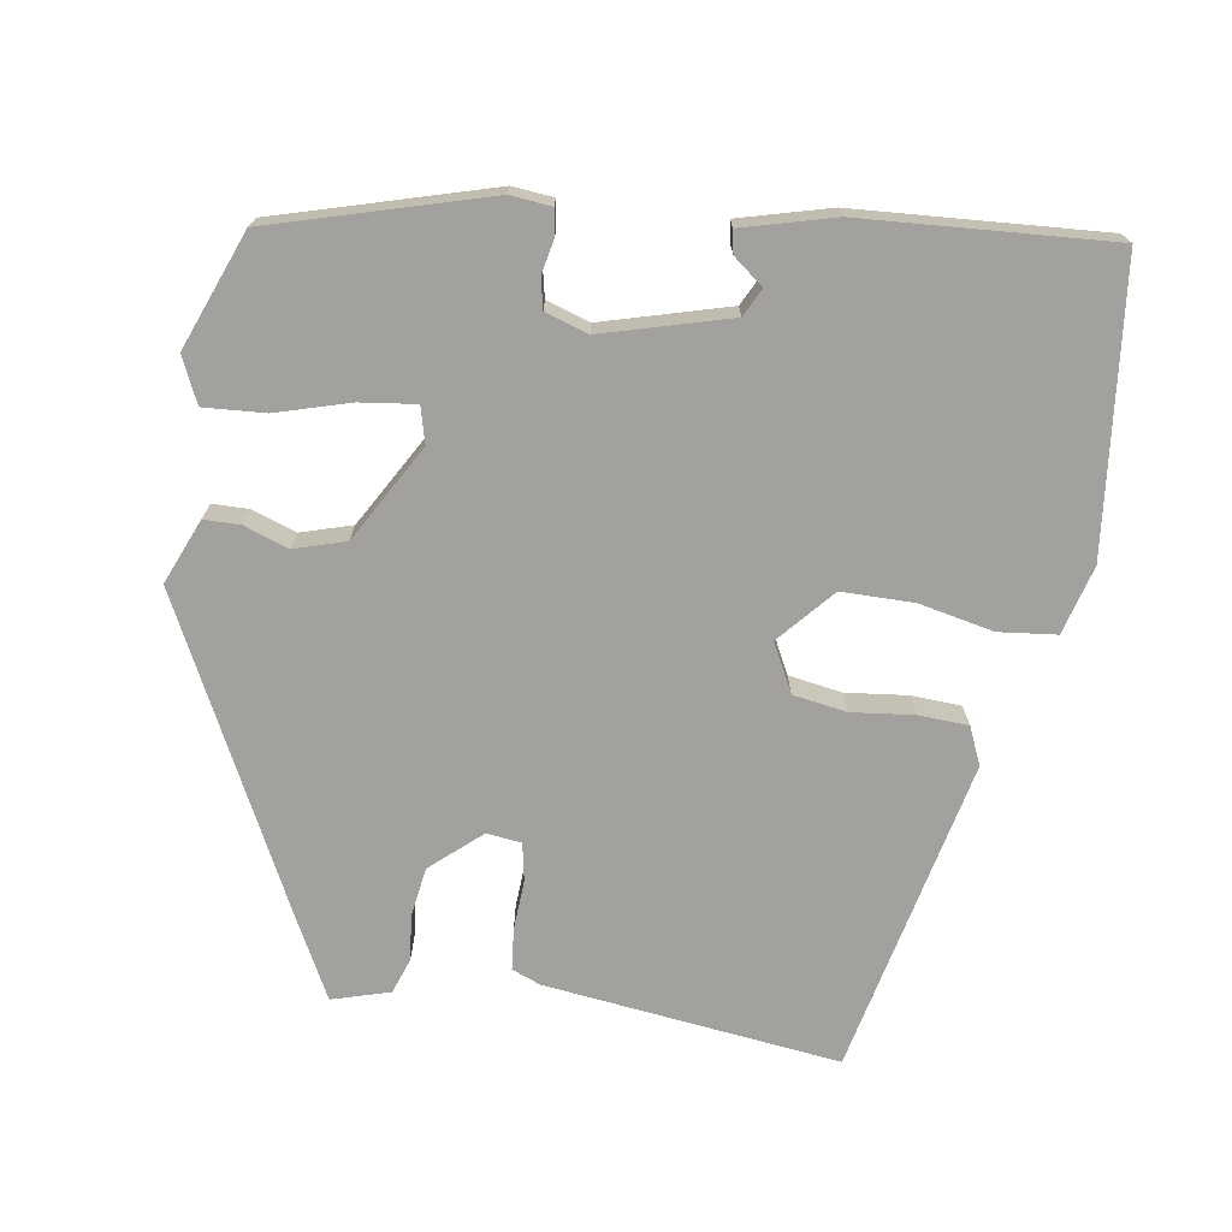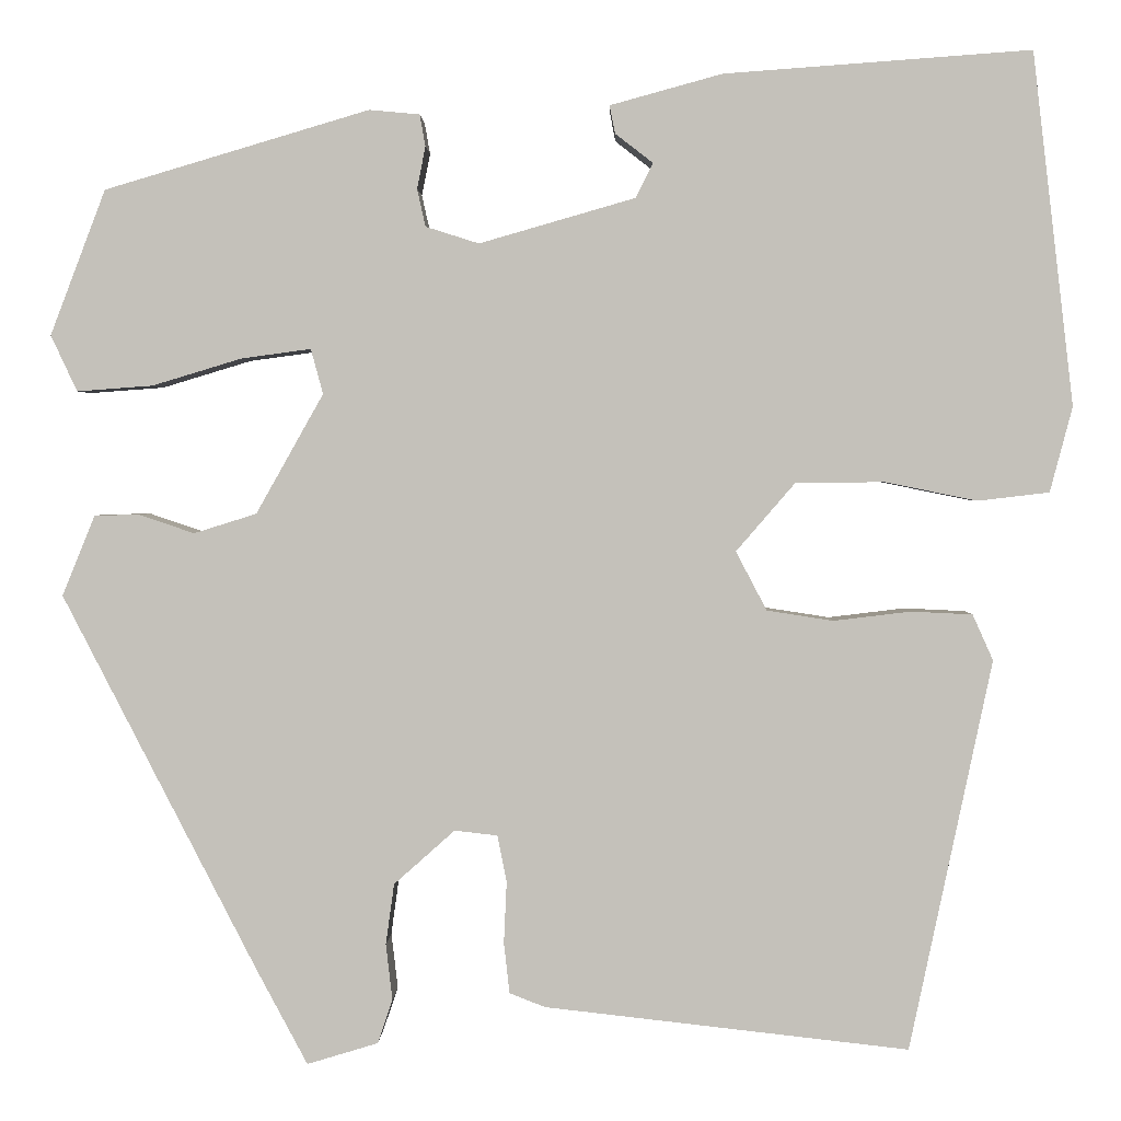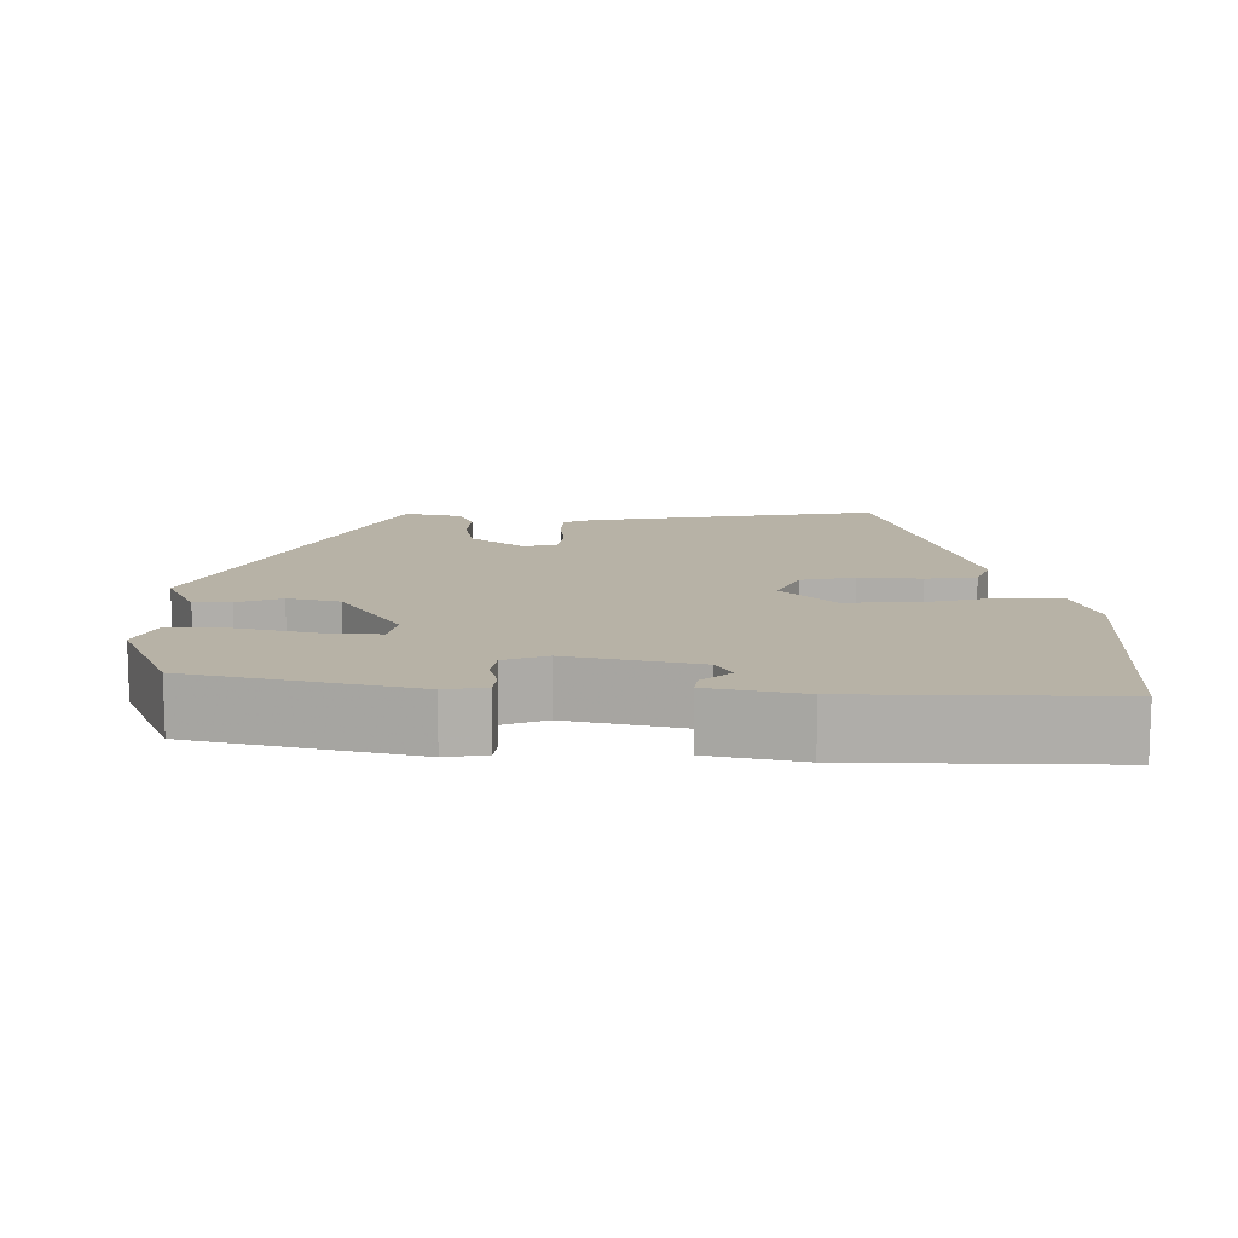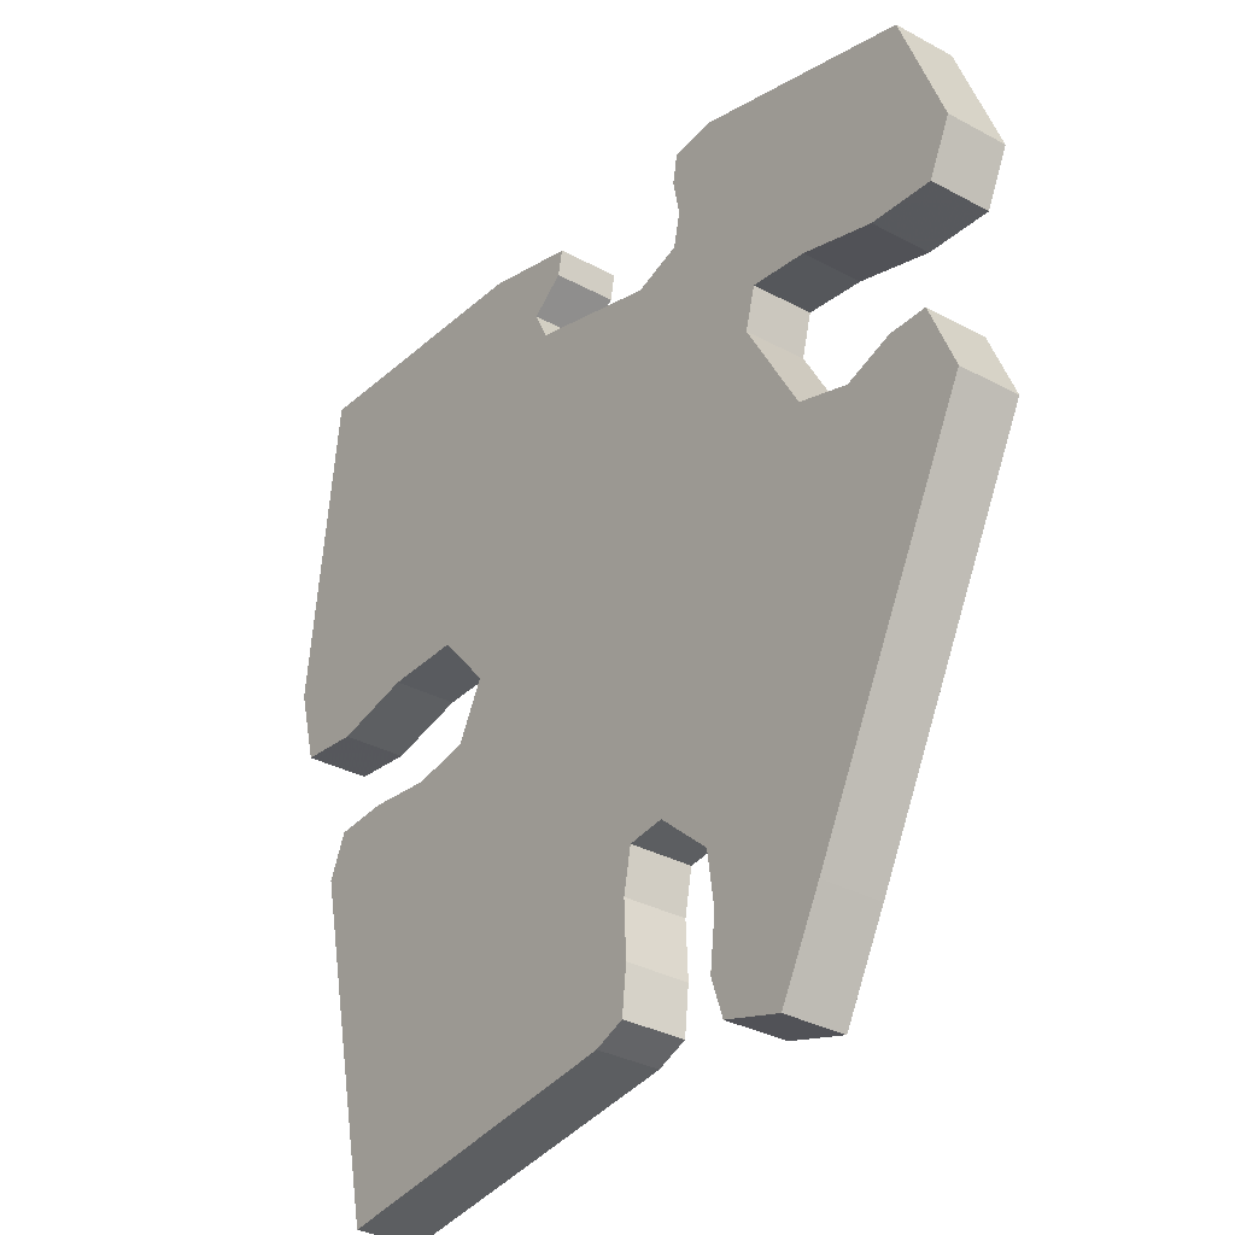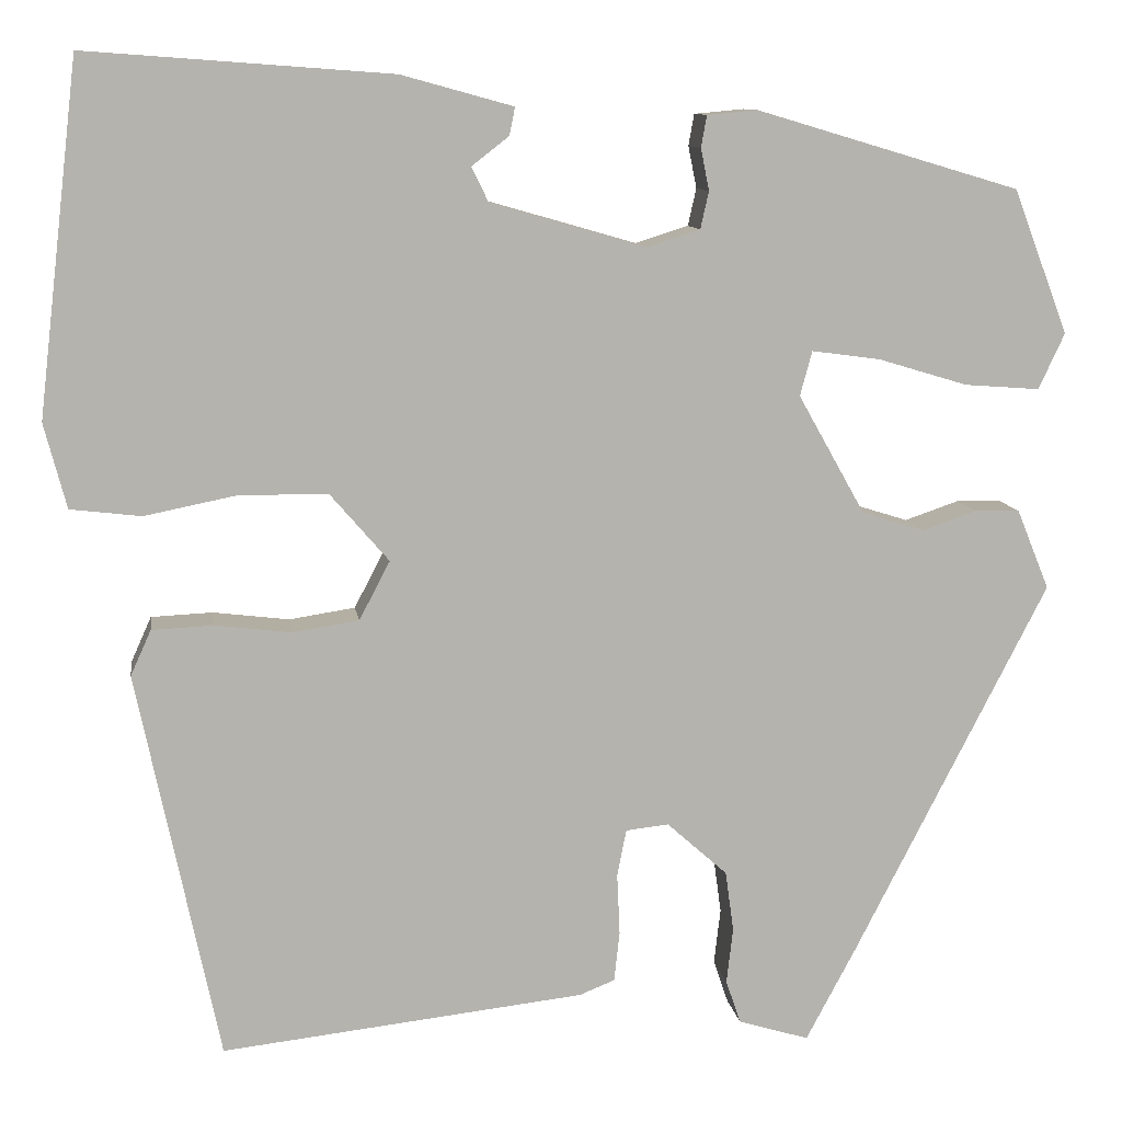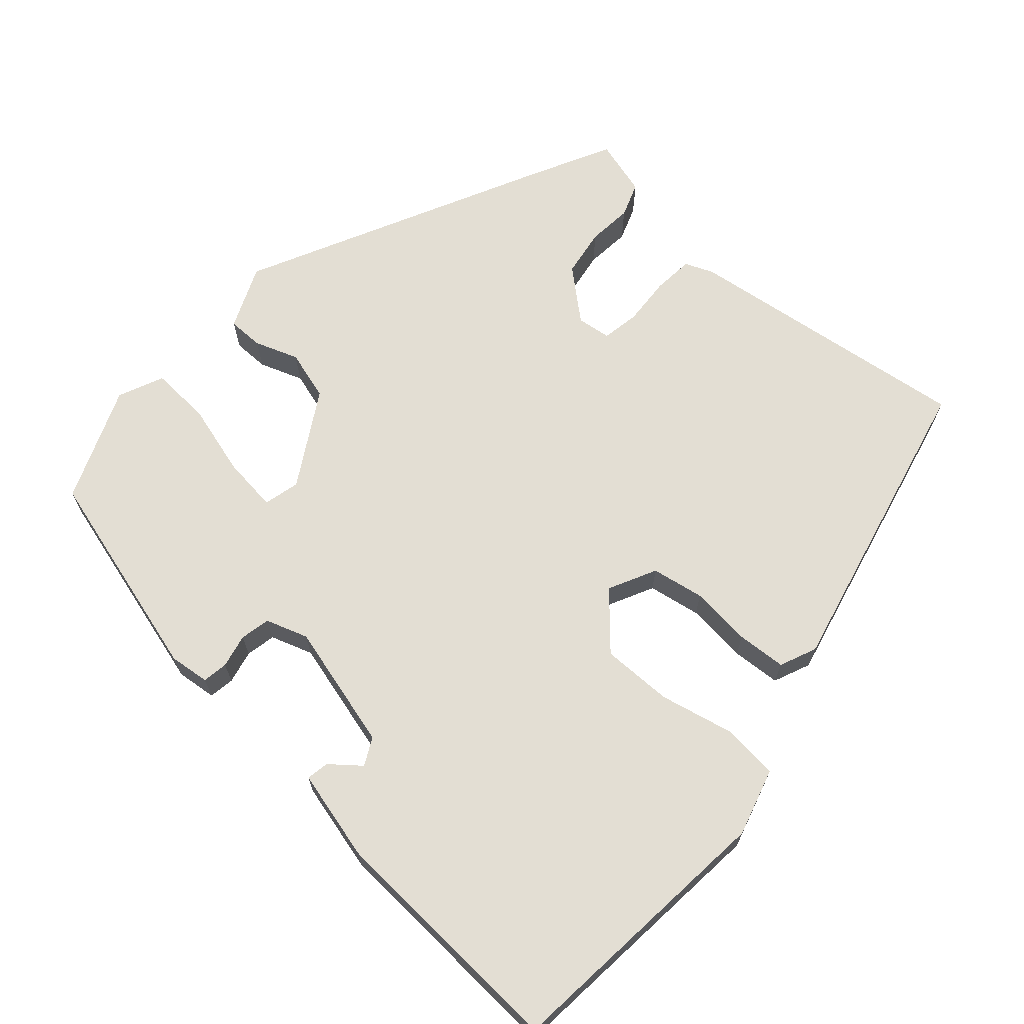
<metadata>
{"format":"obj","ext":"obj","renderer":"f3d","projection":"perspective","resolution":1024,"background":"white","views":[{"elev":-72.1,"azim":-9.4,"up":"+Y"},{"elev":1.9,"azim":1.4,"up":"+Z"},{"elev":12.3,"azim":-2.6,"up":"+Y"},{"elev":-33.1,"azim":-126.6,"up":"+Z"},{"elev":10.2,"azim":171.8,"up":"+Z"},{"elev":67.3,"azim":40.5,"up":"+Y"}]}
</metadata>
<code>
v -0.485 0.07 0.391
v -0.202 0.07 0.475
v -0.148 0.07 0.47
v -0.142 0.07 0.436
v -0.151 0.07 0.391
v -0.142 0.07 0.351
v -0.085 0.07 0.333
v 0.082 0.07 0.381
v 0.1 0.07 0.418
v 0.06 0.07 0.449
v 0.054 0.07 0.479
v 0.174 0.07 0.512
v 0.502 0.07 0.536
v 0.546 0.07 0.159
v 0.522 0.07 0.068
v 0.446 0.07 0.059
v 0.347 0.07 0.079
v 0.252 0.07 0.078
v 0.189 0.07 0.005
v 0.222 0.07 -0.058
v 0.293 0.07 -0.069
v 0.375 0.07 -0.059
v 0.441 0.07 -0.062
v 0.463 0.07 -0.111
v 0.375 0.07 -0.529
v -0.015 0.07 -0.485
v -0.053 0.07 -0.47
v -0.059 0.07 -0.416
v -0.056 0.07 -0.35
v -0.066 0.07 -0.3
v -0.112 0.07 -0.295
v -0.177 0.07 -0.353
v -0.186 0.07 -0.418
v -0.179 0.07 -0.478
v -0.195 0.07 -0.525
v -0.271 0.07 -0.548
v -0.325 0.07 -0.447
v -0.533 0.07 -0.043
v -0.498 0.07 0.043
v -0.45 0.07 0.044
v -0.391 0.07 0.024
v -0.324 0.07 0.045
v -0.252 0.07 0.173
v -0.265 0.07 0.221
v -0.339 0.07 0.211
v -0.435 0.07 0.182
v -0.516 0.07 0.176
v -0.544 0.07 0.236
v -0.485 0 0.391
v -0.202 0 0.475
v -0.148 0 0.47
v -0.142 0 0.436
v -0.151 0 0.391
v -0.142 0 0.351
v -0.085 0 0.333
v 0.082 0 0.381
v 0.1 0 0.418
v 0.06 0 0.449
v 0.054 0 0.479
v 0.174 0 0.512
v 0.502 0 0.536
v 0.546 0 0.159
v 0.522 0 0.068
v 0.446 0 0.059
v 0.347 0 0.079
v 0.252 0 0.078
v 0.189 0 0.005
v 0.222 0 -0.058
v 0.293 0 -0.069
v 0.375 0 -0.059
v 0.441 0 -0.062
v 0.463 0 -0.111
v 0.375 0 -0.529
v -0.015 0 -0.485
v -0.053 0 -0.47
v -0.059 0 -0.416
v -0.056 0 -0.35
v -0.066 0 -0.3
v -0.112 0 -0.295
v -0.177 0 -0.353
v -0.186 0 -0.418
v -0.179 0 -0.478
v -0.195 0 -0.525
v -0.271 0 -0.548
v -0.325 0 -0.447
v -0.533 0 -0.043
v -0.498 0 0.043
v -0.45 0 0.044
v -0.391 0 0.024
v -0.324 0 0.045
v -0.252 0 0.173
v -0.265 0 0.221
v -0.339 0 0.211
v -0.435 0 0.182
v -0.516 0 0.176
v -0.544 0 0.236
f 3 4 5
f 2 3 5
f 1 2 5
f 48 1 5
f 47 48 5
f 46 47 5
f 45 46 5
f 44 45 5 6
f 43 44 6 7
f 42 43 7 8
f 39 40 41
f 38 39 41
f 37 38 41
f 36 37 41
f 35 36 41
f 34 35 41
f 33 34 41
f 32 33 41 42
f 31 32 42 8
f 27 28 29
f 26 27 29
f 25 26 29
f 24 25 29
f 23 24 29
f 22 23 29
f 21 22 29
f 20 21 29 30
f 19 20 30 31
f 15 16 17
f 14 15 17
f 13 14 17
f 12 13 17
f 12 17 18
f 9 10 11 12
f 18 19 31
f 12 18 31
f 9 12 31
f 8 9 31
f 53 52 51
f 53 51 50
f 53 50 49
f 53 49 96
f 53 96 95
f 53 95 94
f 53 94 93
f 54 53 93 92
f 55 54 92 91
f 56 55 91 90
f 89 88 87
f 89 87 86
f 89 86 85
f 89 85 84
f 89 84 83
f 89 83 82
f 89 82 81
f 90 89 81 80
f 56 90 80 79
f 77 76 75
f 77 75 74
f 77 74 73
f 77 73 72
f 77 72 71
f 77 71 70
f 77 70 69
f 78 77 69 68
f 79 78 68 67
f 65 64 63
f 65 63 62
f 65 62 61
f 65 61 60
f 66 65 60
f 60 59 58 57
f 79 67 66
f 79 66 60
f 79 60 57
f 79 57 56
f 1 49 50 2
f 2 50 51 3
f 3 51 52 4
f 4 52 53 5
f 5 53 54 6
f 6 54 55 7
f 7 55 56 8
f 8 56 57 9
f 9 57 58 10
f 10 58 59 11
f 11 59 60 12
f 12 60 61 13
f 13 61 62 14
f 14 62 63 15
f 15 63 64 16
f 16 64 65 17
f 17 65 66 18
f 18 66 67 19
f 19 67 68 20
f 20 68 69 21
f 21 69 70 22
f 22 70 71 23
f 23 71 72 24
f 24 72 73 25
f 25 73 74 26
f 26 74 75 27
f 27 75 76 28
f 28 76 77 29
f 29 77 78 30
f 30 78 79 31
f 31 79 80 32
f 32 80 81 33
f 33 81 82 34
f 34 82 83 35
f 35 83 84 36
f 36 84 85 37
f 37 85 86 38
f 38 86 87 39
f 39 87 88 40
f 40 88 89 41
f 41 89 90 42
f 42 90 91 43
f 43 91 92 44
f 44 92 93 45
f 45 93 94 46
f 46 94 95 47
f 47 95 96 48
f 48 96 49 1

</code>
